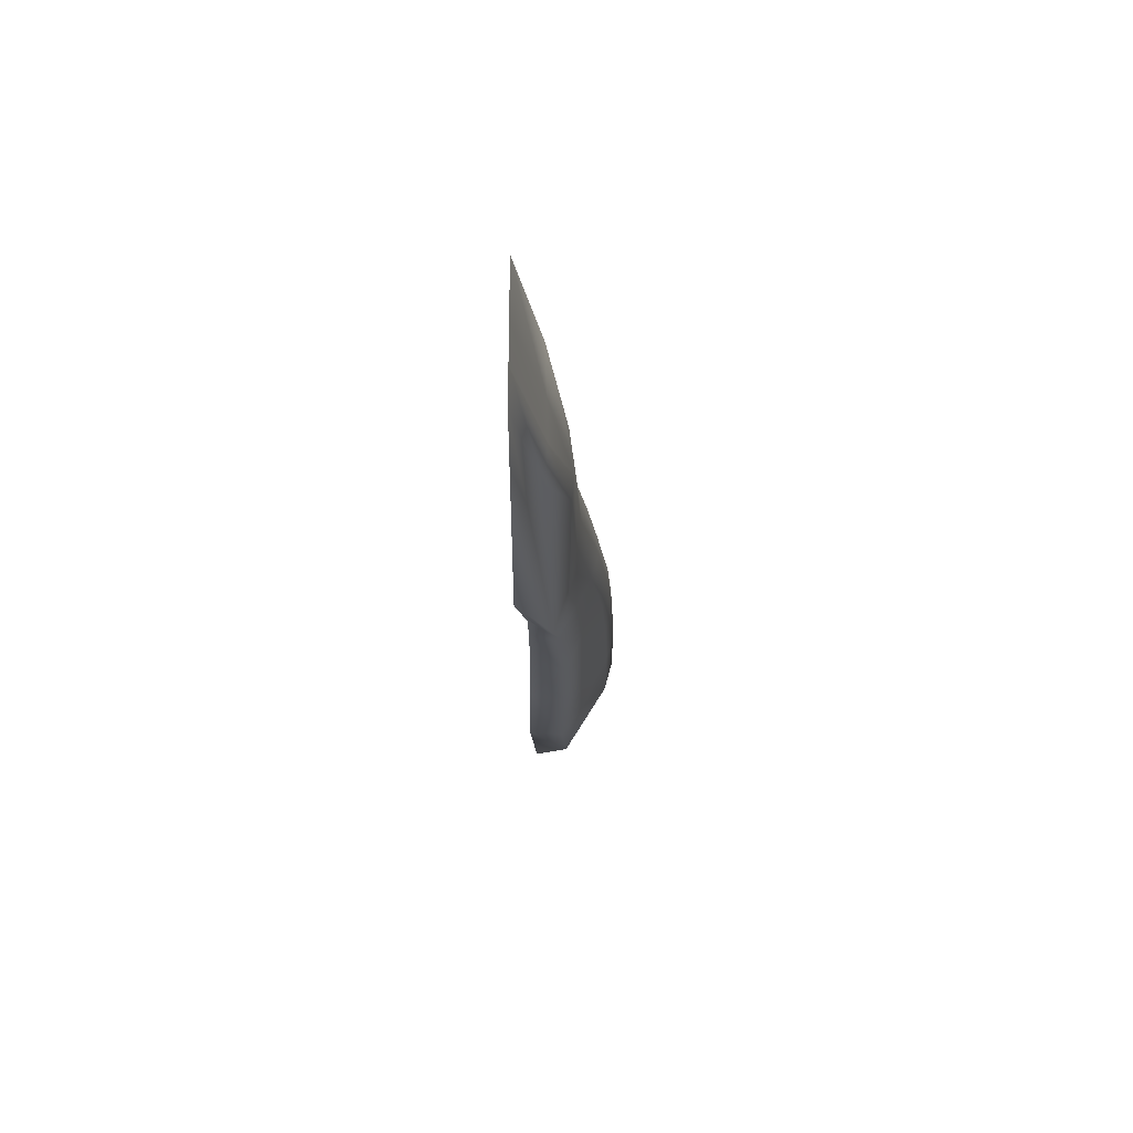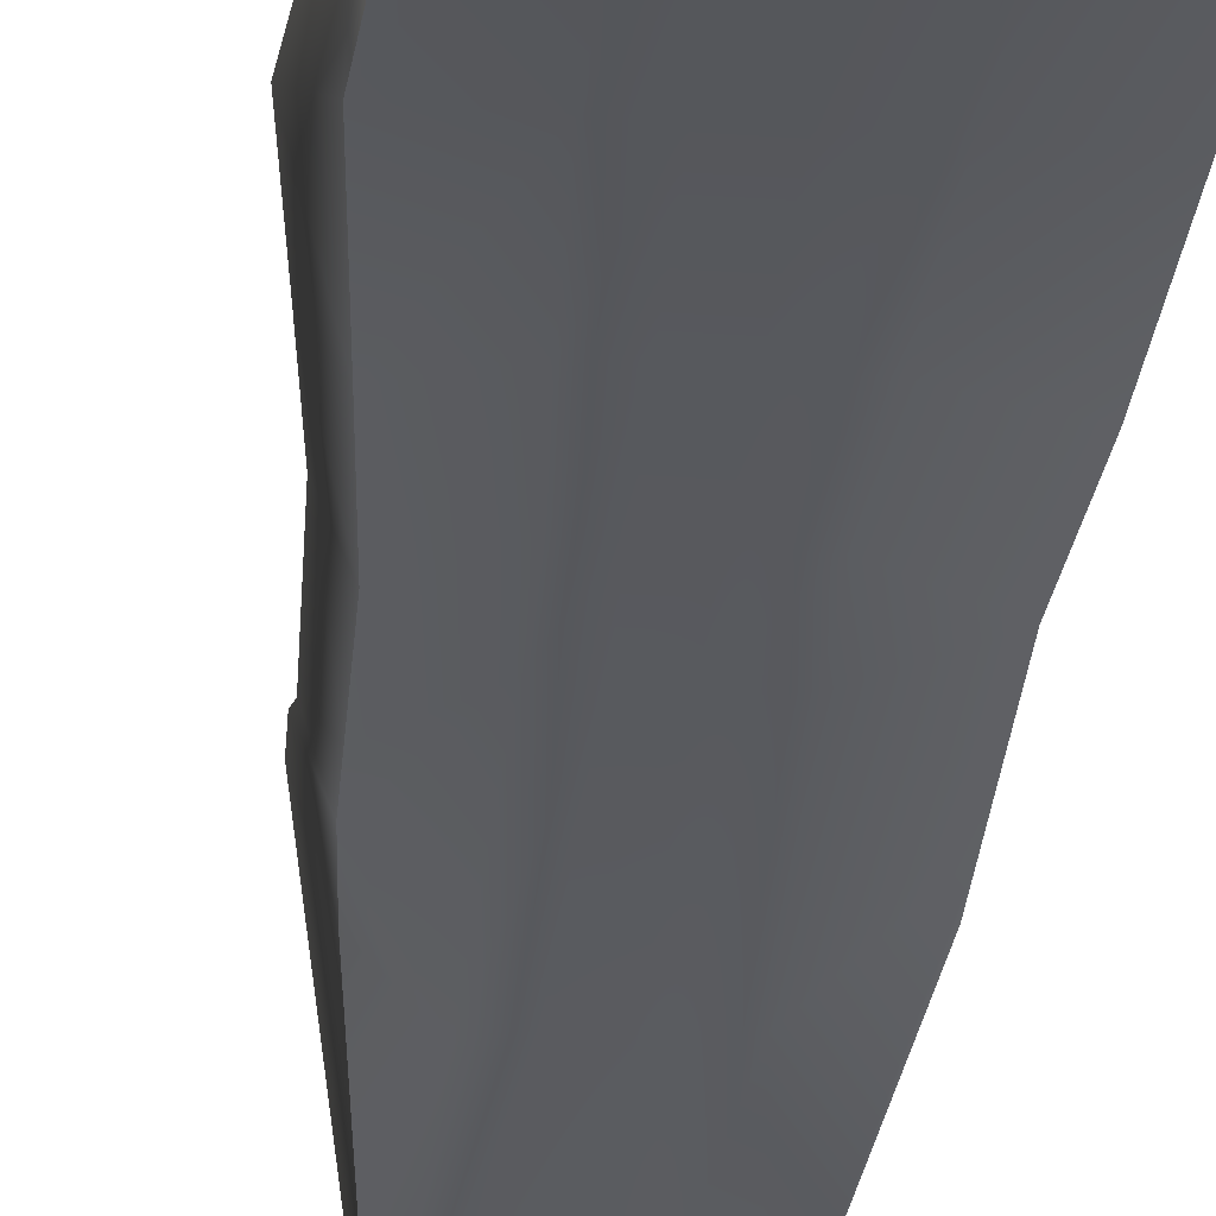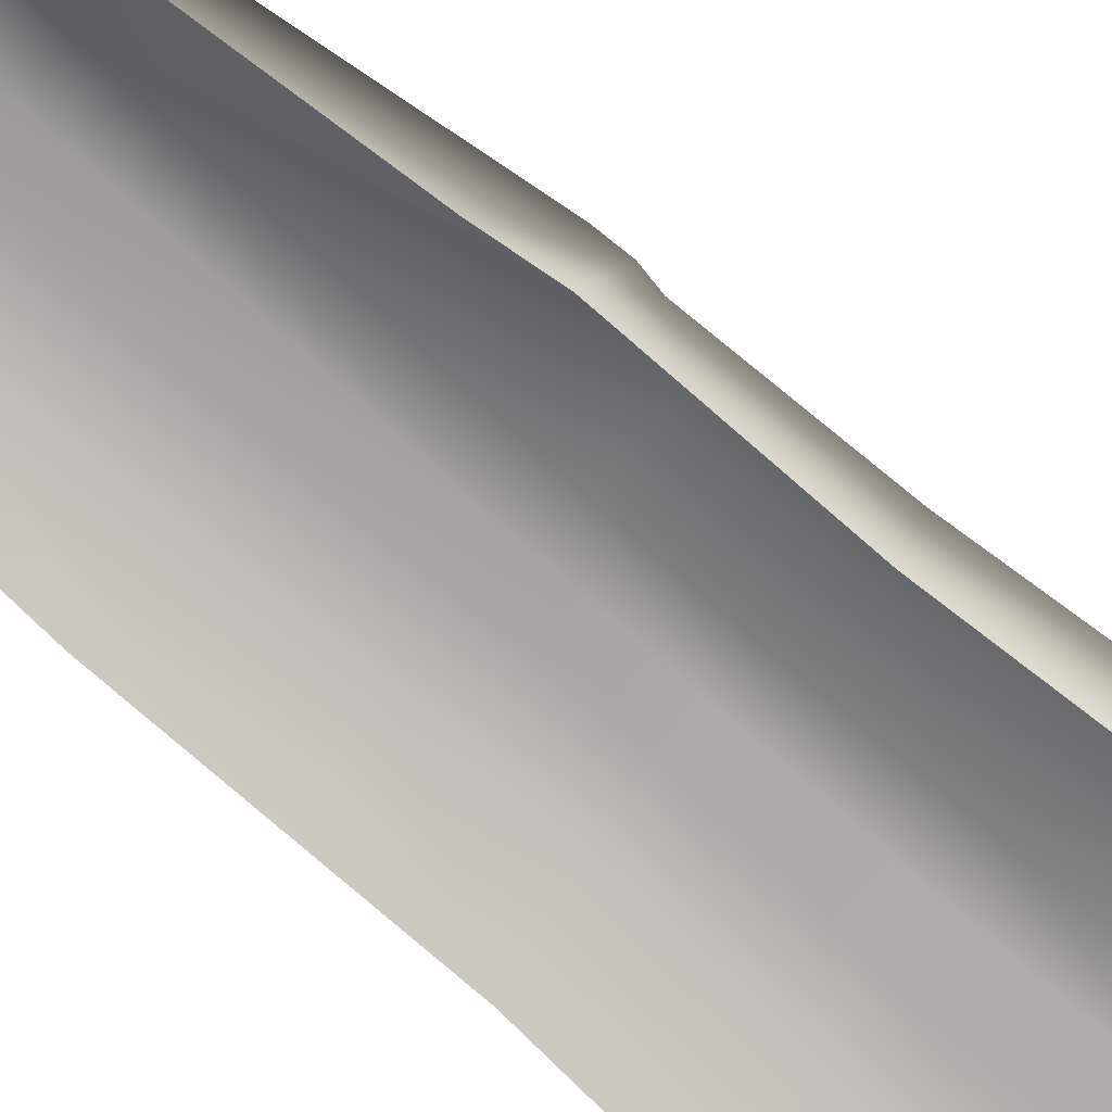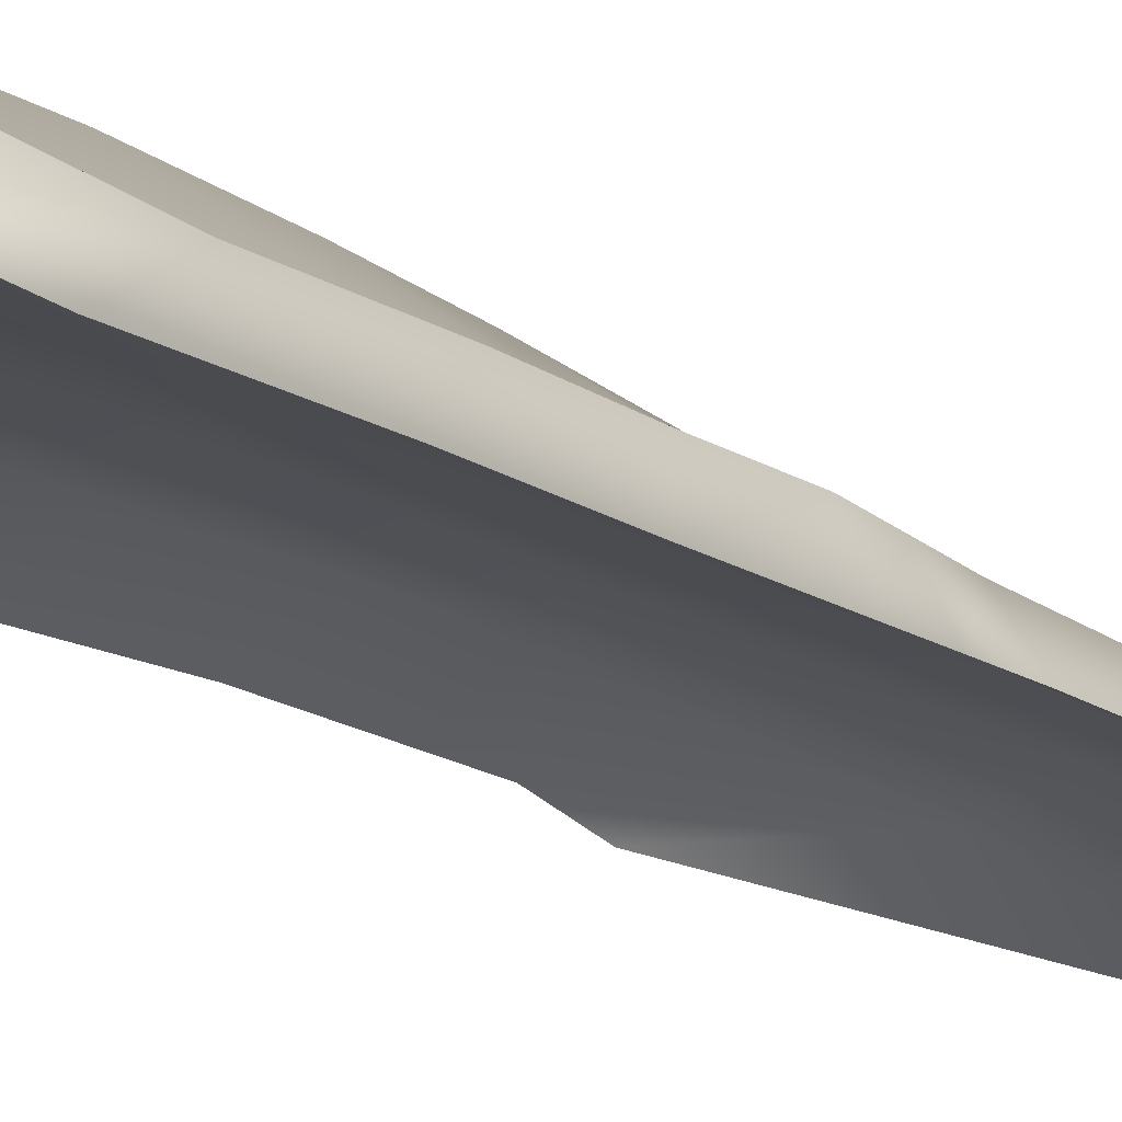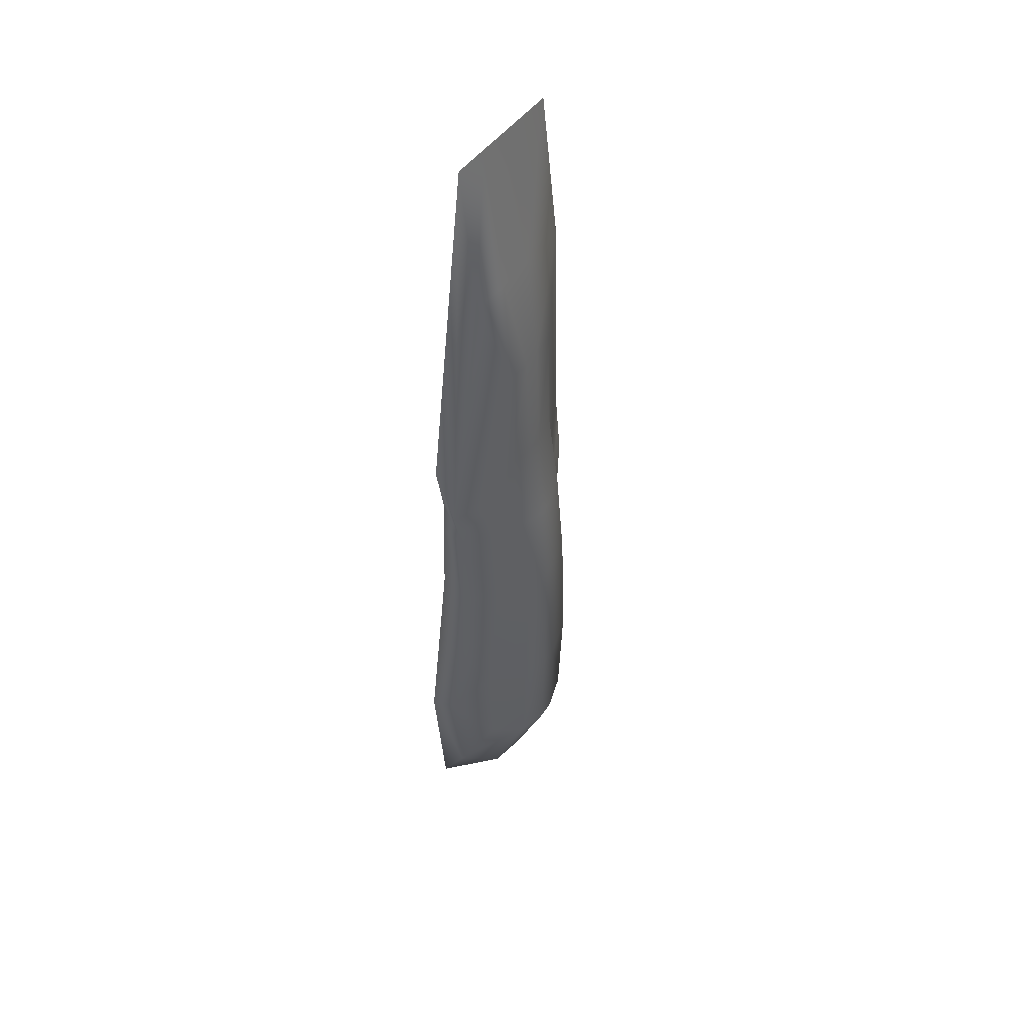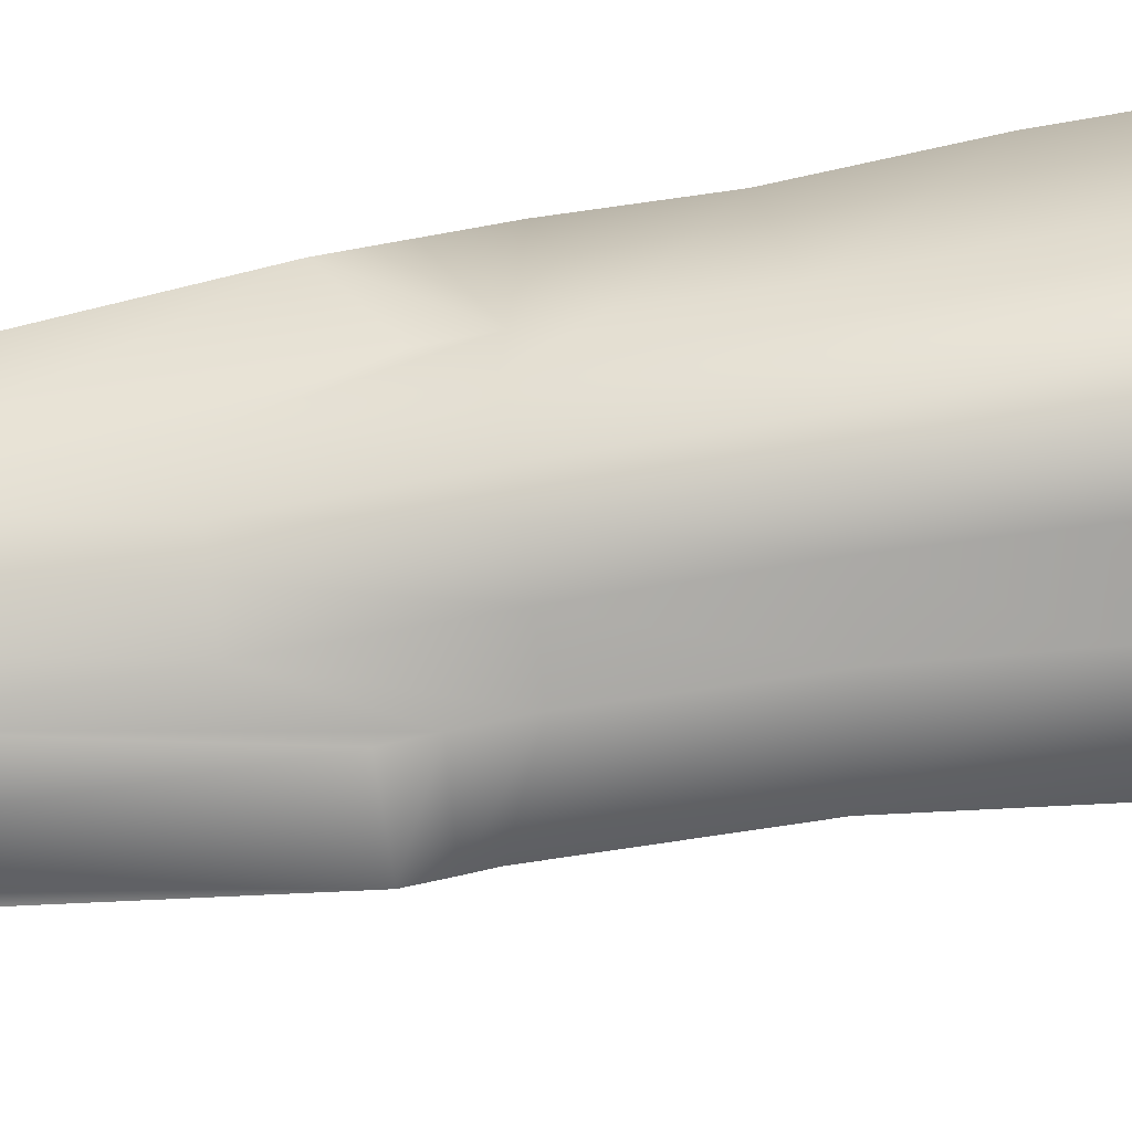
<metadata>
{"format":"obj","ext":"obj","renderer":"f3d","projection":"perspective","resolution":1024,"background":"white","views":[{"elev":73.8,"azim":87.3,"up":"+Z"},{"elev":-30.7,"azim":172.7,"up":"+Y"},{"elev":-74.7,"azim":46.0,"up":"+Y"},{"elev":-20.8,"azim":-139.2,"up":"+Y"},{"elev":53.5,"azim":122.9,"up":"+Z"},{"elev":74.6,"azim":79.1,"up":"+Y"}]}
</metadata>
<code>
g default
v 82.5 3.771 73.27
v 78.2 3.71 73.07
v 75.86 3.677 72.96
v 73.39 3.642 72.85
v 70.01 3.594 72.69
v 65.21 3.526 72.47
v 79.87 8.378 82.37
v 77.92 10.89 82.28
v 75.41 11.7 82.17
v 73.77 11.67 82.09
v 70.6 10.78 81.94
v 68.39 8.136 81.84
v 80.26 8.361 93.06
v 77.41 10.87 92.93
v 75.06 11.67 92.82
v 73.13 11.64 92.73
v 70.01 10.76 92.58
v 68.29 8.098 92.5
v 79.4 8.37 101
v 76.77 10.67 100.9
v 74.62 11.41 100.8
v 72.85 11.38 100.7
v 69.98 10.58 100.6
v 68.15 8.126 100.5
v 78.71 8.378 107.4
v 76.27 10.31 107.3
v 74.26 10.99 107.2
v 72.62 10.97 107.1
v 69.94 10.22 107
v 68.24 8.15 106.9
v 78.21 7.902 115.7
v 75.78 9.285 115.6
v 73.77 9.966 115.5
v 72.13 9.942 115.4
v 69.45 9.196 115.3
v 68 8.15 112.1
v 78.13 7.186 120.3
v 75 7.615 134.6
v 73 7.881 134.5
v 71.36 7.858 134.4
v 69.12 7.665 134.3
v 67.77 7.296 117.3
v 79.94 2.75 123.2
v 75.79 3.366 156.4
v 72.63 3.529 156.3
v 69.27 3.703 156.1
v 64.71 3.938 155.9
v 64.42 3.547 122.5
v 80.53 3.771 115.9
v 76.31 5.808 115.6
v 74.25 5.778 115.5
v 72.06 5.747 115.4
v 69.08 5.705 115.2
v 64.76 3.547 115.2
v 80.87 3.771 108.5
v 76.61 5.808 109.1
v 74.55 5.778 109
v 72.36 5.747 108.9
v 69.38 5.705 108.7
v 65.1 3.547 107.8
v 81.88 3.55 99.52
v 77.22 5.609 101.1
v 75 5.577 101
v 72.65 5.544 100.9
v 69.45 5.498 100.7
v 64.94 3.31 98.73
v 83.15 3.268 88.34
v 77.99 5.354 91.22
v 75.57 5.32 91.11
v 73.01 5.284 90.99
v 69.53 5.234 90.83
v 65.12 3.012 87.5
v 71.7 8.45 123.5
v 73.35 8.473 123.6
v 75.35 8.003 123.7
v 78.1 7.298 118.4
v 80.35 3.771 119.6
v 76.01 5.196 133.8
v 73.68 5.712 133.7
v 71.1 5.774 133.6
v 67.59 5.859 133.4
v 64.59 3.547 118.9
v 67.88 7.717 114.8
v 69.25 7.984 123.4
v 73.55 5.932 143.6
v 76.96 5.59 143.7
v 81.6 5.806 120.3
v 81.67 6.275 118.7
v 81.56 5.952 117.5
v 82.14 6.758 108.5
v 83.12 6.577 101.2
v 84.37 6.346 92.25
v 83.45 6.758 80.11
v 79.52 8.714 75.93
v 76.32 9.334 75.78
v 73.6 9.287 75.66
v 69.29 8.539 75.46
v 64.48 6.37 79.23
v 64.58 5.934 91.33
v 64.53 6.191 100.4
v 64.84 6.399 107.7
v 64.57 6.399 113.6
v 64.43 6.053 116.6
v 64.3 5.717 119.5
v 65.78 6.083 143.2
v 70.26 6.05 143.4
g pCube21
f 93 94 8 7
f 94 95 9 8
f 95 96 10 9
f 96 97 11 10
f 97 98 12 11
f 7 8 14 13
f 8 9 15 14
f 9 10 16 15
f 10 11 17 16
f 11 12 18 17
f 13 14 20 19
f 14 15 21 20
f 15 16 22 21
f 16 17 23 22
f 17 18 24 23
f 19 20 26 25
f 20 21 27 26
f 21 22 28 27
f 22 23 29 28
f 23 24 30 29
f 25 26 32 31
f 26 27 33 32
f 27 28 34 33
f 28 29 35 34
f 29 30 36 35
f 31 32 75 76
f 32 33 74 75
f 33 34 73 74
f 34 35 84 73
f 35 36 83 84
f 37 38 86 87
f 38 39 85 86
f 39 40 106 85
f 40 41 105 106
f 41 42 104 105
f 77 78 50 49
f 78 79 51 50
f 79 80 52 51
f 80 81 53 52
f 81 82 54 53
f 49 50 56 55
f 50 51 57 56
f 51 52 58 57
f 52 53 59 58
f 53 54 60 59
f 55 56 62 61
f 56 57 63 62
f 57 58 64 63
f 58 59 65 64
f 59 60 66 65
f 61 62 68 67
f 62 63 69 68
f 63 64 70 69
f 64 65 71 70
f 65 66 72 71
f 67 68 2 1
f 68 69 3 2
f 69 70 4 3
f 70 71 5 4
f 71 72 6 5
f 102 103 83 36
f 101 102 36 30
f 100 101 30 24
f 99 100 24 18
f 98 99 18 12
f 88 89 31 76
f 89 90 25 31
f 90 91 19 25
f 91 92 13 19
f 92 93 7 13
f 74 73 40 39
f 75 74 39 38
f 76 75 38 37
f 87 88 76 37
f 43 44 78 77
f 44 45 79 78
f 45 46 80 79
f 46 47 81 80
f 47 48 82 81
f 83 103 104 42
f 84 83 42 41
f 73 84 41 40
f 86 85 45 44
f 87 86 44 43
f 43 77 88 87
f 77 49 89 88
f 49 55 90 89
f 55 61 91 90
f 61 67 92 91
f 67 1 93 92
f 1 2 94 93
f 2 3 95 94
f 3 4 96 95
f 4 5 97 96
f 5 6 98 97
f 6 72 99 98
f 72 66 100 99
f 66 60 101 100
f 60 54 102 101
f 54 82 103 102
f 104 103 82 48
f 105 104 48 47
f 106 105 47 46
f 85 106 46 45

</code>
